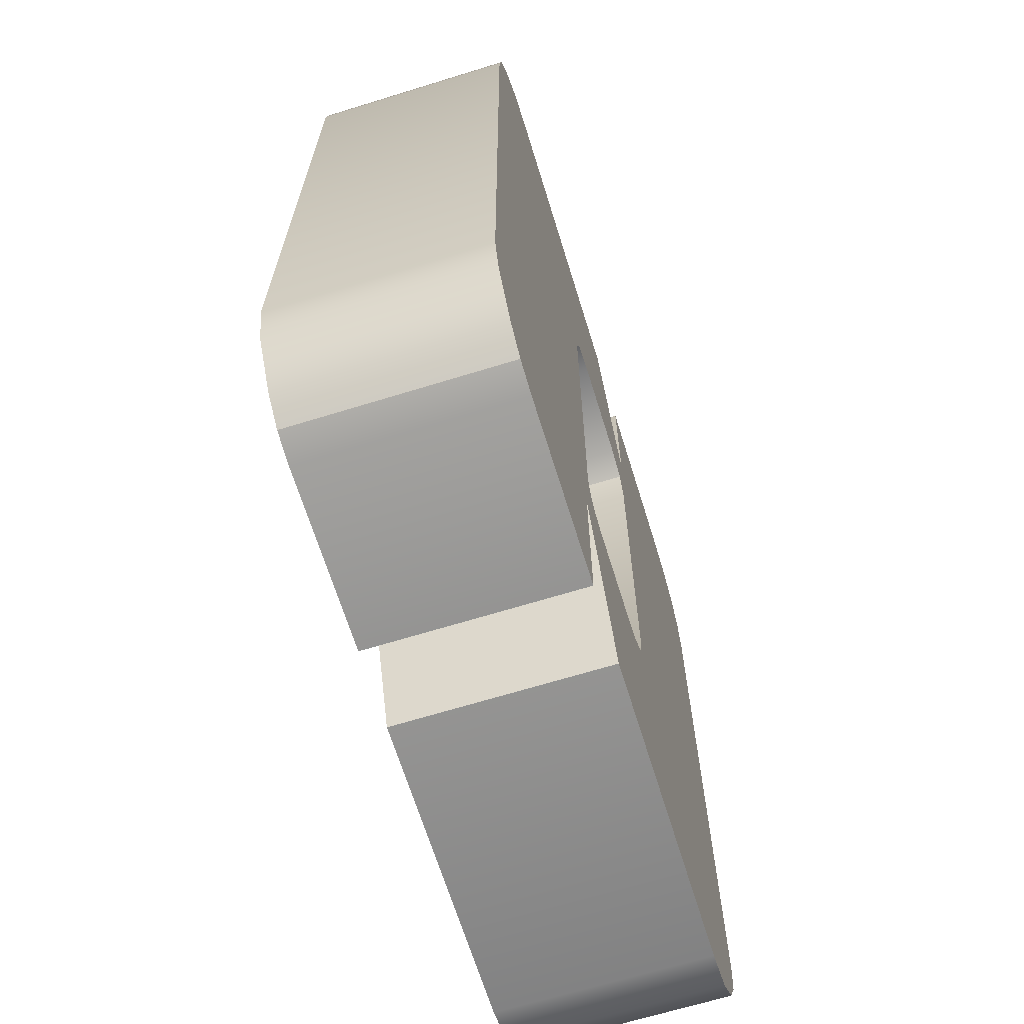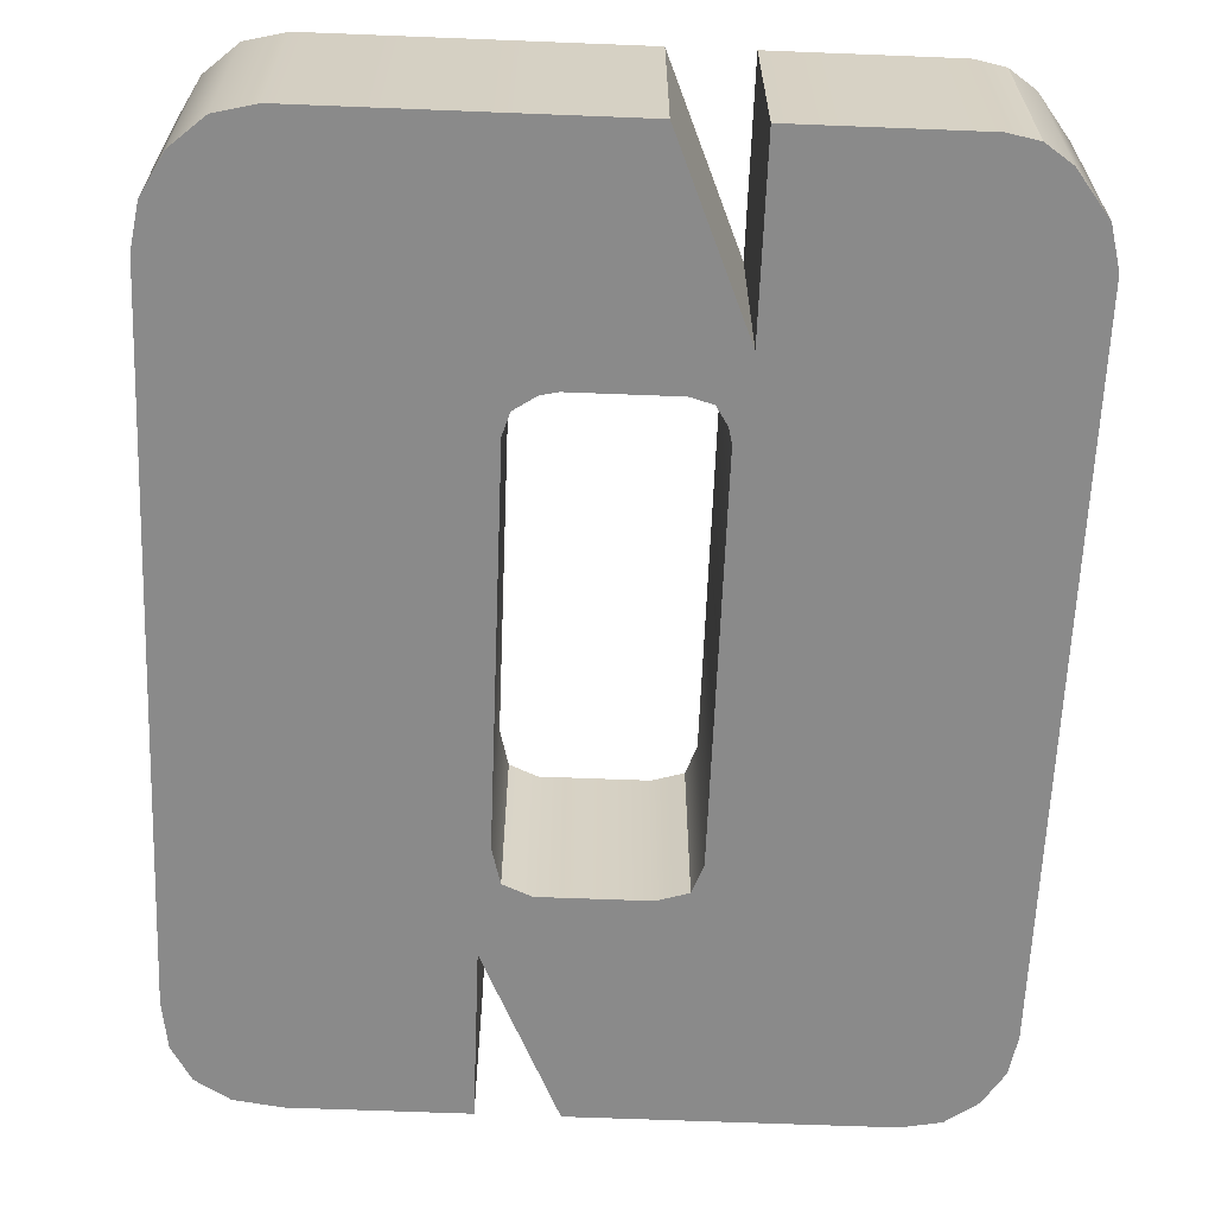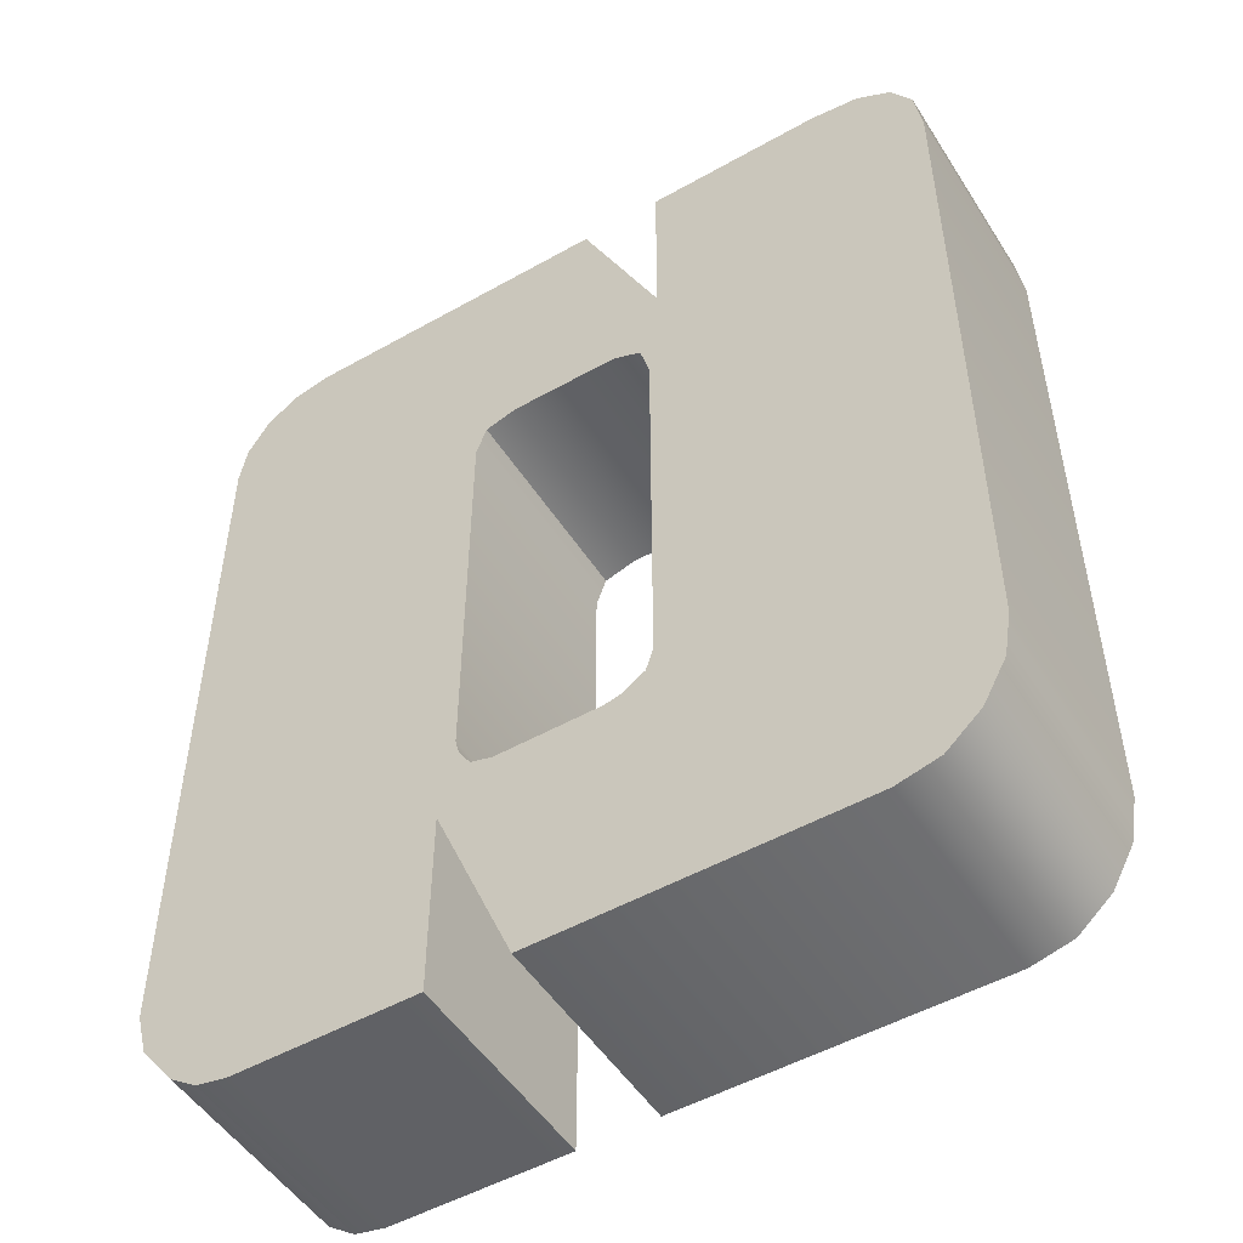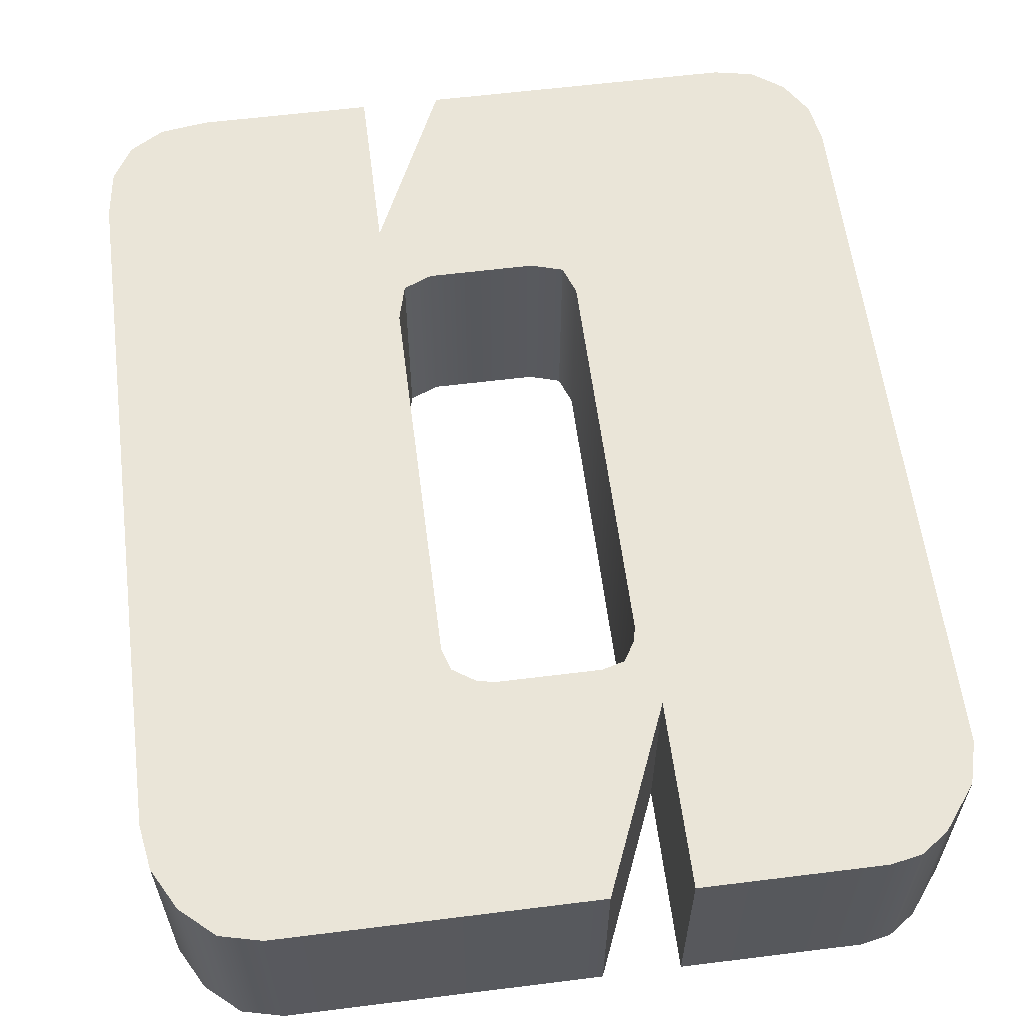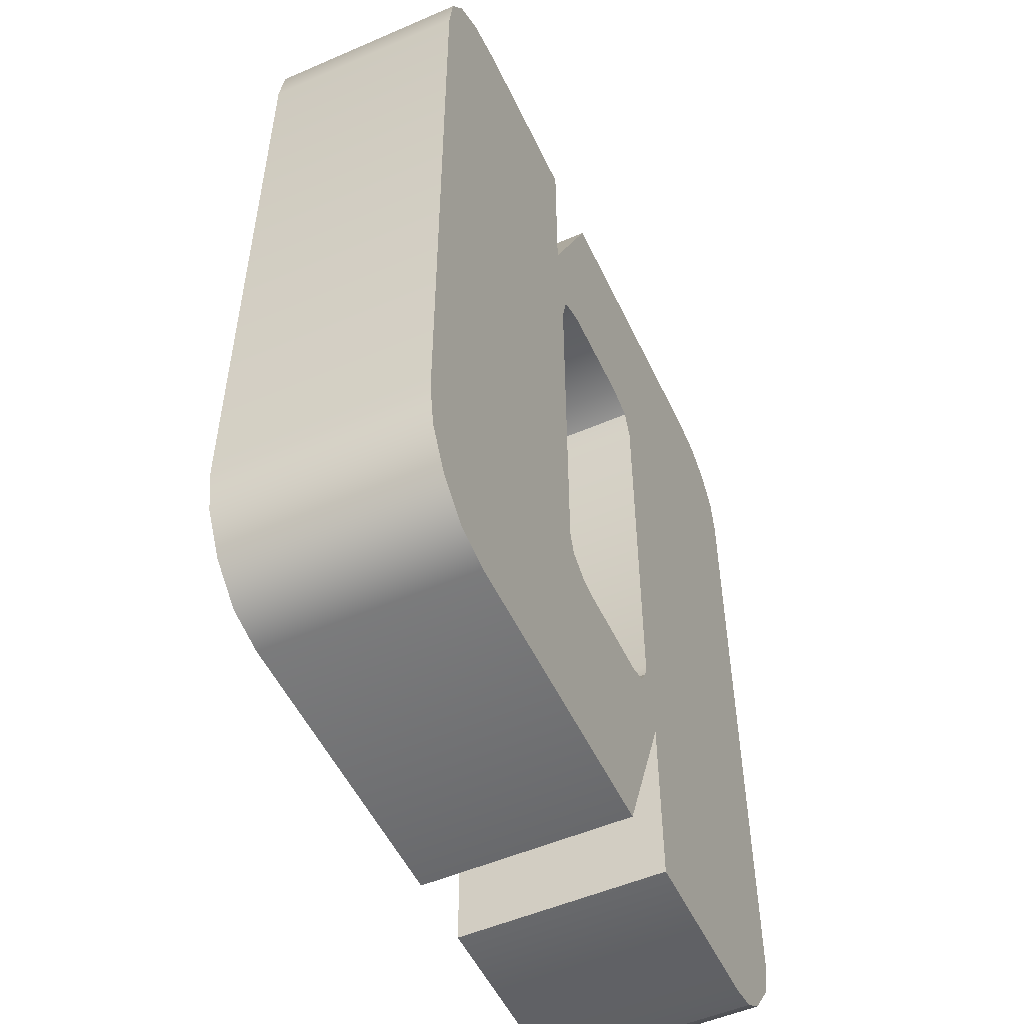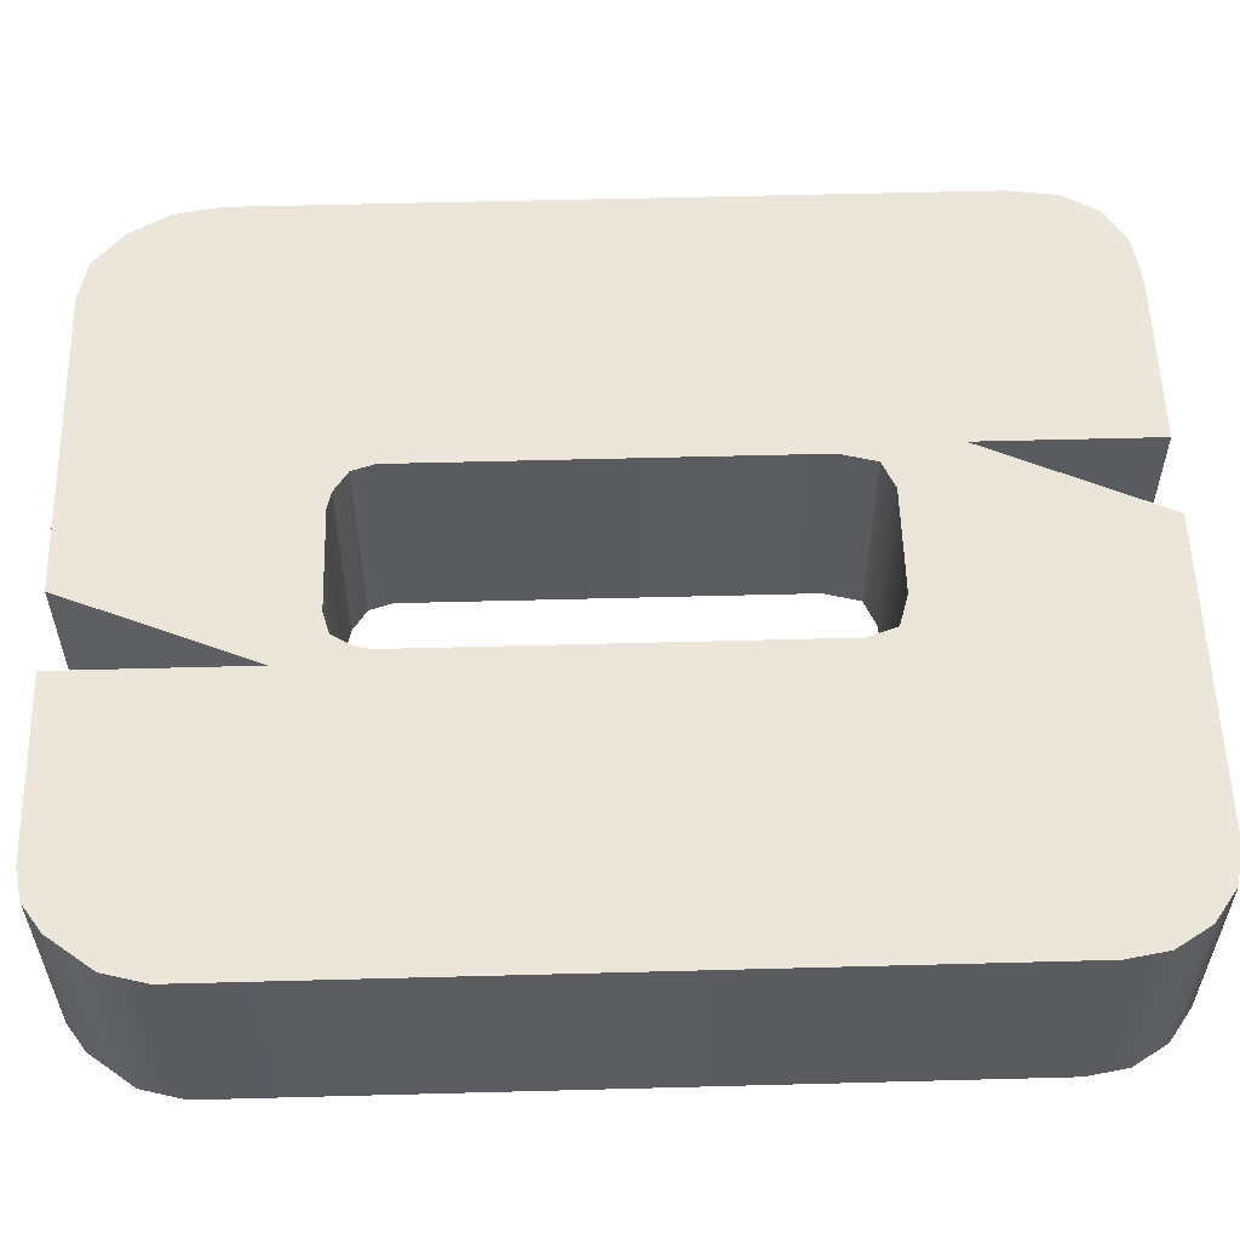
<metadata>
{"format":"obj","ext":"obj","renderer":"f3d","projection":"perspective","resolution":1024,"background":"white","views":[{"elev":-67.0,"azim":107.2,"up":"+Y"},{"elev":-63.4,"azim":-2.3,"up":"+Z"},{"elev":-50.8,"azim":-148.4,"up":"+Y"},{"elev":59.6,"azim":-7.3,"up":"+Z"},{"elev":-52.7,"azim":-65.1,"up":"+Y"},{"elev":56.3,"azim":88.4,"up":"+Z"}]}
</metadata>
<code>
o mesh57/mesh57-geometry#mesh57-geometry
v -0.611 0.361 -0.005988
v -0.616 0.3404 -0.005988
v -0.6167 0.3484 -0.005988
v -0.6154 0.343 -0.005988
v -0.616 0.3124 -0.005988
v -0.611 0.361 0.009156
v -0.6133 0.3439 -0.005988
v -0.616 0.3404 0.009156
v -0.6293 0.361 -0.005988
v -0.616 0.3124 0.009156
v -0.6167 0.3484 0.009156
v -0.5885 0.361 -0.005988
v -0.6056 0.3439 -0.005988
v -0.6133 0.3439 0.009156
v -0.6154 0.343 0.009156
v -0.6296 0.2931 -0.005988
v -0.6167 0.361 -0.005988
v -0.6155 0.3108 0.009156
v -0.5885 0.361 0.009156
v -0.6056 0.3439 0.009156
v -0.6326 0.2938 -0.005988
v -0.6155 0.3108 -0.005988
v -0.6293 0.361 0.009156
v -0.6296 0.2931 0.009156
v -0.6167 0.361 0.009156
v -0.5857 0.3605 -0.005988
v -0.6033 0.3432 -0.005988
v -0.6033 0.3432 0.009156
v -0.6327 0.3605 -0.005988
v -0.6072 0.2931 -0.005988
v -0.6327 0.3605 0.009156
v -0.614 0.3097 -0.005988
v -0.6072 0.2931 0.009156
v -0.5857 0.3605 0.009156
v -0.5865 0.2935 -0.005988
v -0.6026 0.3412 -0.005988
v -0.635 0.2959 -0.005988
v -0.6326 0.2938 0.009156
v -0.614 0.3097 0.009156
v -0.6026 0.3412 0.009156
v -0.5865 0.2935 0.009156
v -0.5834 0.3588 -0.005988
v -0.5887 0.2931 -0.005988
v -0.5846 0.2948 -0.005988
v -0.6026 0.3124 -0.005988
v -0.6352 0.359 -0.005988
v -0.6352 0.359 0.009156
v -0.6127 0.3095 -0.005988
v -0.6016 0.3065 -0.005988
v -0.635 0.2959 0.009156
v -0.6127 0.3095 0.009156
v -0.6016 0.3065 0.009156
v -0.5887 0.2931 0.009156
v -0.5846 0.2948 0.009156
v -0.5834 0.3588 0.009156
v -0.6016 0.2931 -0.005988
v -0.6366 0.2988 -0.005988
v -0.6053 0.3095 -0.005988
v -0.6053 0.3095 0.009156
v -0.6026 0.3124 0.009156
v -0.5819 0.3564 0.009156
v -0.5821 0.298 -0.005988
v -0.6029 0.3112 -0.005988
v -0.6367 0.3565 -0.005988
v -0.6366 0.2988 0.009156
v -0.6037 0.3099 -0.005988
v -0.6029 0.3112 0.009156
v -0.6016 0.2931 0.009156
v -0.5821 0.298 0.009156
v -0.5819 0.3564 -0.005988
v -0.6372 0.302 -0.005988
v -0.6372 0.302 0.009156
v -0.6367 0.3565 0.009156
v -0.6037 0.3099 0.009156
v -0.5813 0.3535 0.009156
v -0.5813 0.301 0.009156
v -0.5813 0.301 -0.005988
v -0.6372 0.353 -0.005988
v -0.6372 0.353 0.009156
v -0.5813 0.3535 -0.005988
f 1 2 3
f 2 1 4
f 3 2 1
f 4 1 2
f 5 3 2
f 2 3 5
f 1 6 3
f 4 1 7
f 7 1 4
f 2 8 4
f 5 9 3
f 3 9 5
f 5 10 2
f 11 3 6
f 1 12 6
f 7 1 13
f 13 1 7
f 7 4 14
f 15 4 8
f 8 2 10
f 16 9 5
f 5 9 16
f 3 9 17
f 17 9 3
f 10 5 18
f 3 11 17
f 6 8 11
f 19 6 12
f 13 1 12
f 12 1 13
f 13 7 20
f 15 14 4
f 14 20 7
f 15 8 6
f 10 11 8
f 21 9 16
f 16 9 21
f 16 5 22
f 22 5 16
f 9 17 23
f 22 18 5
f 18 24 10
f 25 17 11
f 19 20 6
f 12 26 19
f 13 12 27
f 27 12 13
f 20 28 13
f 14 15 6
f 20 14 6
f 11 10 23
f 21 29 9
f 9 29 21
f 16 21 24
f 16 22 30
f 30 22 16
f 25 23 17
f 23 31 9
f 22 32 18
f 10 24 23
f 33 24 18
f 11 23 25
f 28 20 19
f 34 19 26
f 35 12 26
f 26 12 35
f 27 12 36
f 36 12 27
f 27 13 28
f 37 29 21
f 21 29 37
f 29 9 31
f 38 24 21
f 24 33 16
f 30 22 32
f 32 22 30
f 30 16 33
f 23 38 31
f 39 18 32
f 24 38 23
f 39 33 18
f 40 28 19
f 34 41 19
f 26 42 34
f 43 12 35
f 35 12 43
f 35 26 44
f 44 26 35
f 36 12 45
f 45 12 36
f 27 28 36
f 37 46 29
f 29 46 37
f 21 37 38
f 31 47 29
f 30 32 48
f 48 32 30
f 30 33 49
f 38 50 31
f 32 48 39
f 51 33 39
f 40 36 28
f 52 40 19
f 41 53 19
f 54 41 34
f 55 34 42
f 44 26 42
f 42 26 44
f 56 12 43
f 43 12 56
f 35 43 41
f 44 35 54
f 45 12 49
f 49 12 45
f 36 40 45
f 57 46 37
f 37 46 57
f 46 29 47
f 50 38 37
f 31 50 47
f 30 48 58
f 58 48 30
f 52 49 33
f 30 58 49
f 49 58 30
f 51 39 48
f 59 33 51
f 40 52 60
f 53 52 19
f 53 41 43
f 41 54 35
f 55 54 34
f 55 42 61
f 44 42 62
f 62 42 44
f 49 12 56
f 56 12 49
f 43 56 53
f 44 54 62
f 49 63 45
f 45 63 49
f 60 45 40
f 57 64 46
f 46 64 57
f 57 65 37
f 46 47 64
f 50 37 65
f 50 65 47
f 48 58 51
f 49 52 56
f 52 33 59
f 49 58 66
f 66 58 49
f 59 51 58
f 60 52 67
f 68 52 53
f 69 54 55
f 70 61 42
f 61 69 55
f 62 42 70
f 70 42 62
f 68 53 56
f 69 62 54
f 49 66 63
f 63 66 49
f 45 60 63
f 71 64 57
f 57 64 71
f 65 57 72
f 73 64 47
f 47 65 73
f 68 56 52
f 74 52 59
f 58 66 59
f 67 52 74
f 67 63 60
f 61 70 75
f 76 69 61
f 62 70 77
f 77 70 62
f 62 69 77
f 63 67 66
f 64 71 78
f 78 71 64
f 71 72 57
f 72 79 65
f 64 73 78
f 73 65 79
f 74 59 66
f 74 66 67
f 80 75 70
f 75 76 61
f 76 77 69
f 77 70 80
f 80 70 77
f 78 79 71
f 72 71 79
f 79 78 73
f 75 80 76
f 77 76 80
f 3 6 1
f 4 8 2
f 2 10 5
f 6 3 11
f 6 12 1
f 14 4 7
f 8 4 15
f 10 2 8
f 18 5 10
f 17 11 3
f 11 8 6
f 12 6 19
f 20 7 13
f 4 14 15
f 7 20 14
f 6 8 15
f 8 11 10
f 23 17 9
f 5 18 22
f 10 24 18
f 11 17 25
f 6 20 19
f 19 26 12
f 13 28 20
f 6 15 14
f 6 14 20
f 23 10 11
f 24 21 16
f 17 23 25
f 9 31 23
f 18 32 22
f 23 24 10
f 18 24 33
f 25 23 11
f 19 20 28
f 26 19 34
f 28 13 27
f 31 9 29
f 21 24 38
f 16 33 24
f 33 16 30
f 31 38 23
f 32 18 39
f 23 38 24
f 18 33 39
f 19 28 40
f 19 41 34
f 34 42 26
f 36 28 27
f 38 37 21
f 29 47 31
f 49 33 30
f 31 50 38
f 39 48 32
f 39 33 51
f 28 36 40
f 19 40 52
f 19 53 41
f 34 41 54
f 42 34 55
f 41 43 35
f 54 35 44
f 45 40 36
f 47 29 46
f 37 38 50
f 47 50 31
f 33 49 52
f 48 39 51
f 51 33 59
f 60 52 40
f 19 52 53
f 43 41 53
f 35 54 41
f 34 54 55
f 61 42 55
f 53 56 43
f 62 54 44
f 40 45 60
f 37 65 57
f 64 47 46
f 65 37 50
f 47 65 50
f 51 58 48
f 56 52 49
f 59 33 52
f 58 51 59
f 67 52 60
f 53 52 68
f 55 54 69
f 42 61 70
f 55 69 61
f 56 53 68
f 54 62 69
f 63 60 45
f 72 57 65
f 47 64 73
f 73 65 47
f 52 56 68
f 59 52 74
f 59 66 58
f 74 52 67
f 60 63 67
f 75 70 61
f 61 69 76
f 77 69 62
f 66 67 63
f 57 72 71
f 65 79 72
f 78 73 64
f 79 65 73
f 66 59 74
f 67 66 74
f 70 75 80
f 61 76 75
f 69 77 76
f 71 79 78
f 79 71 72
f 73 78 79
f 76 80 75
f 80 76 77

</code>
